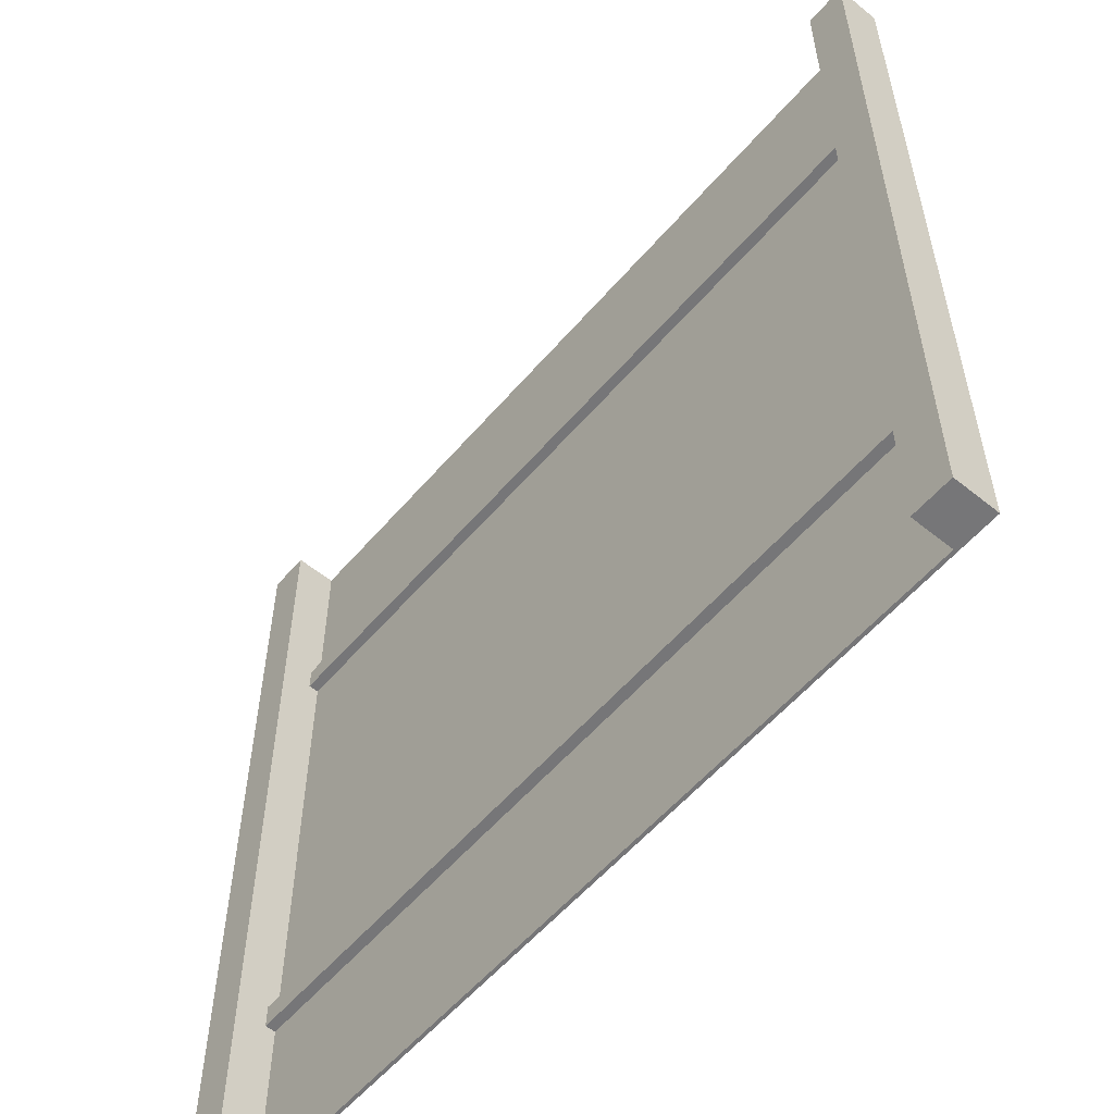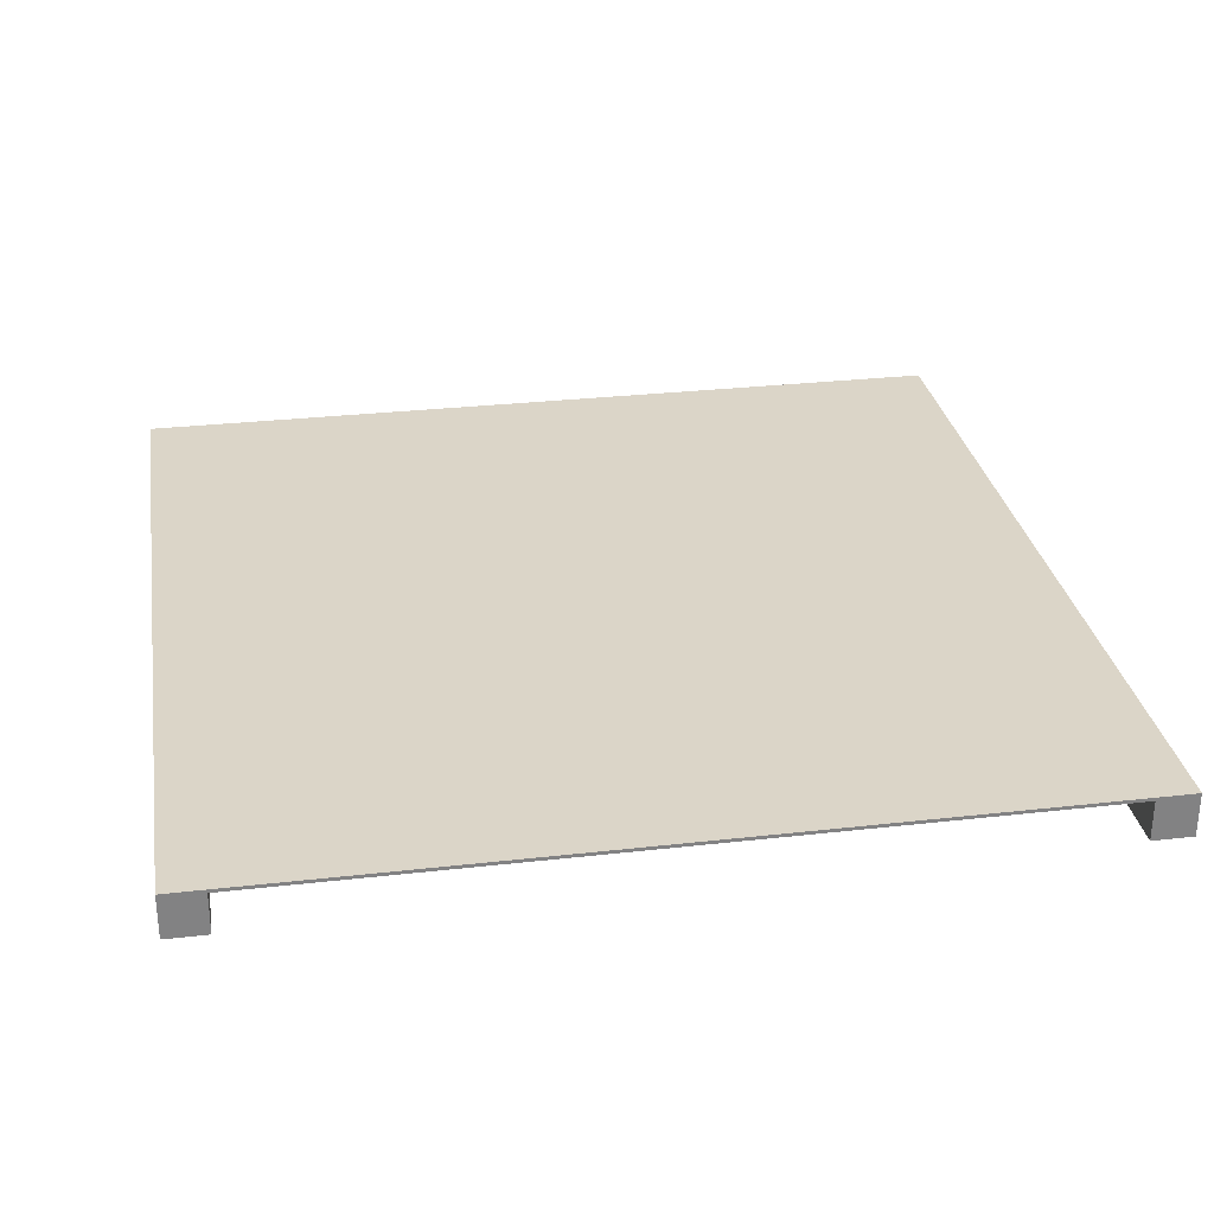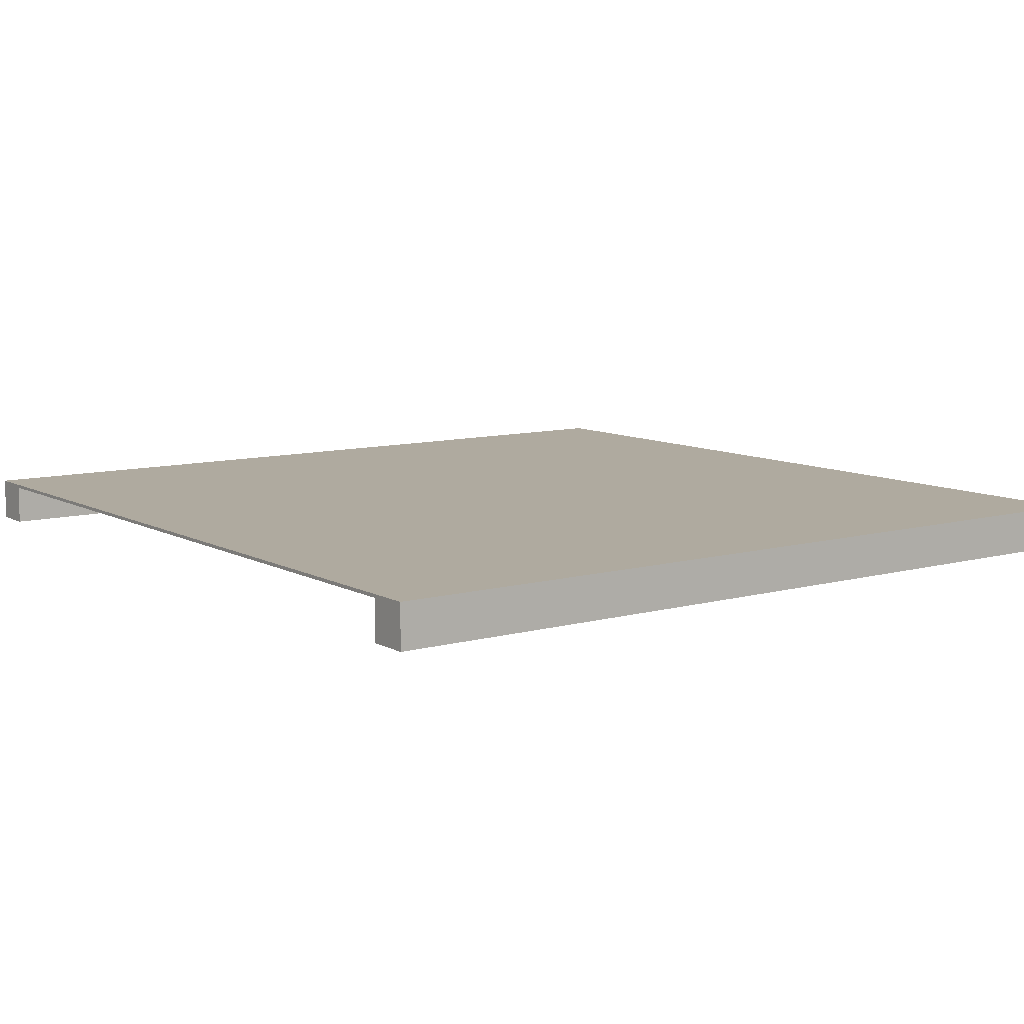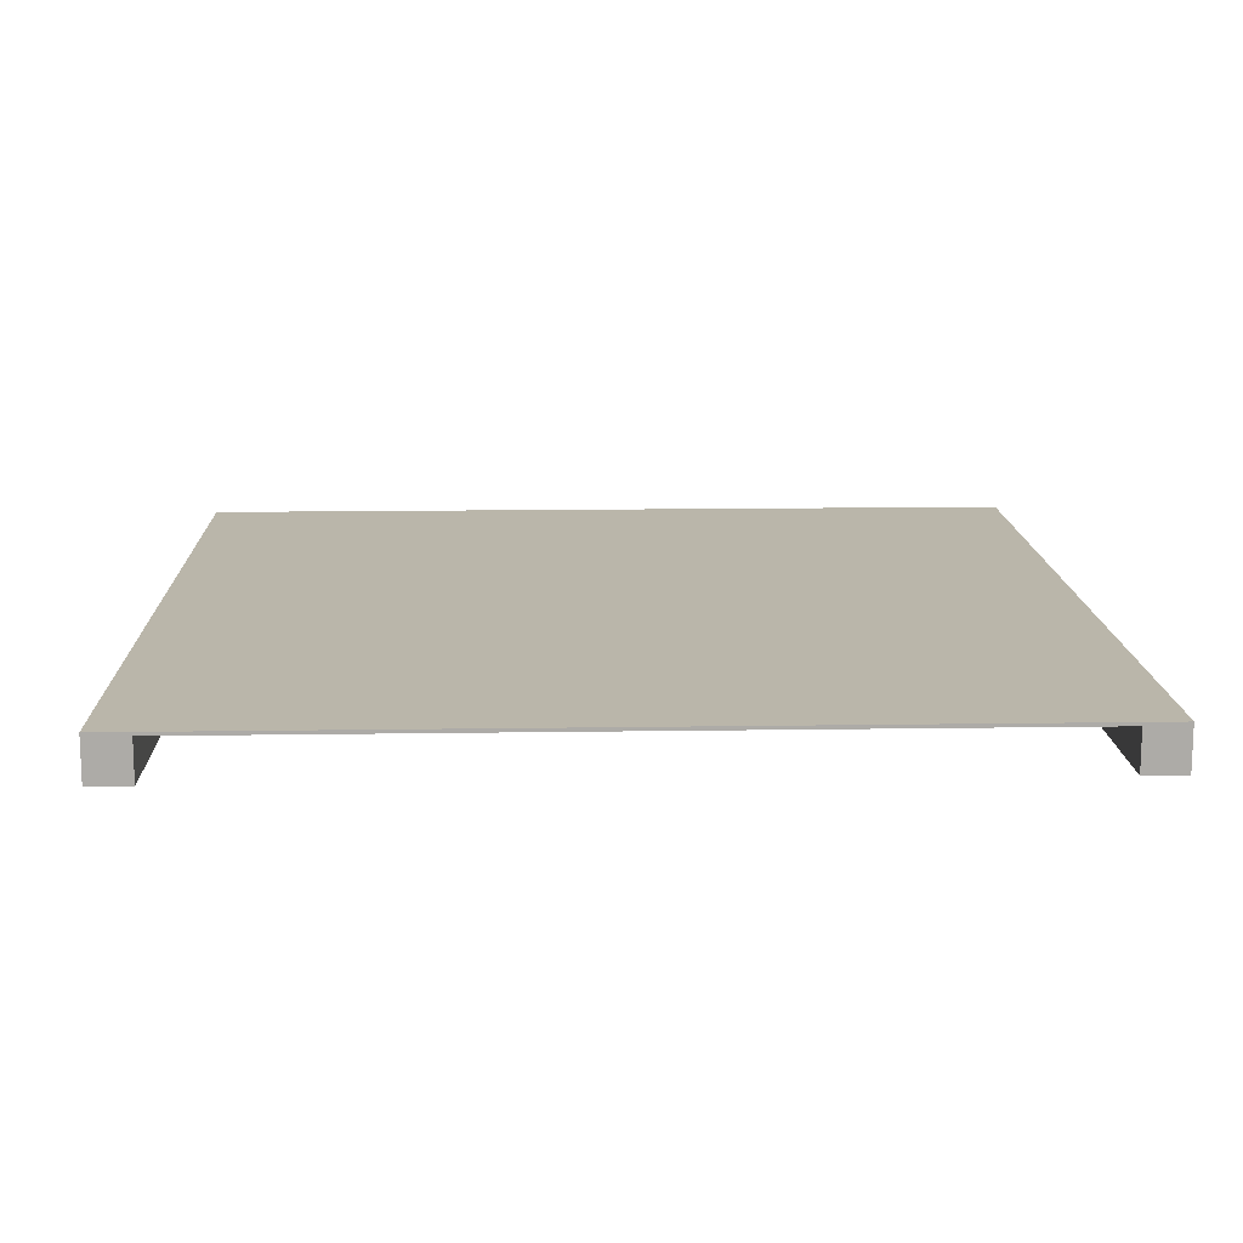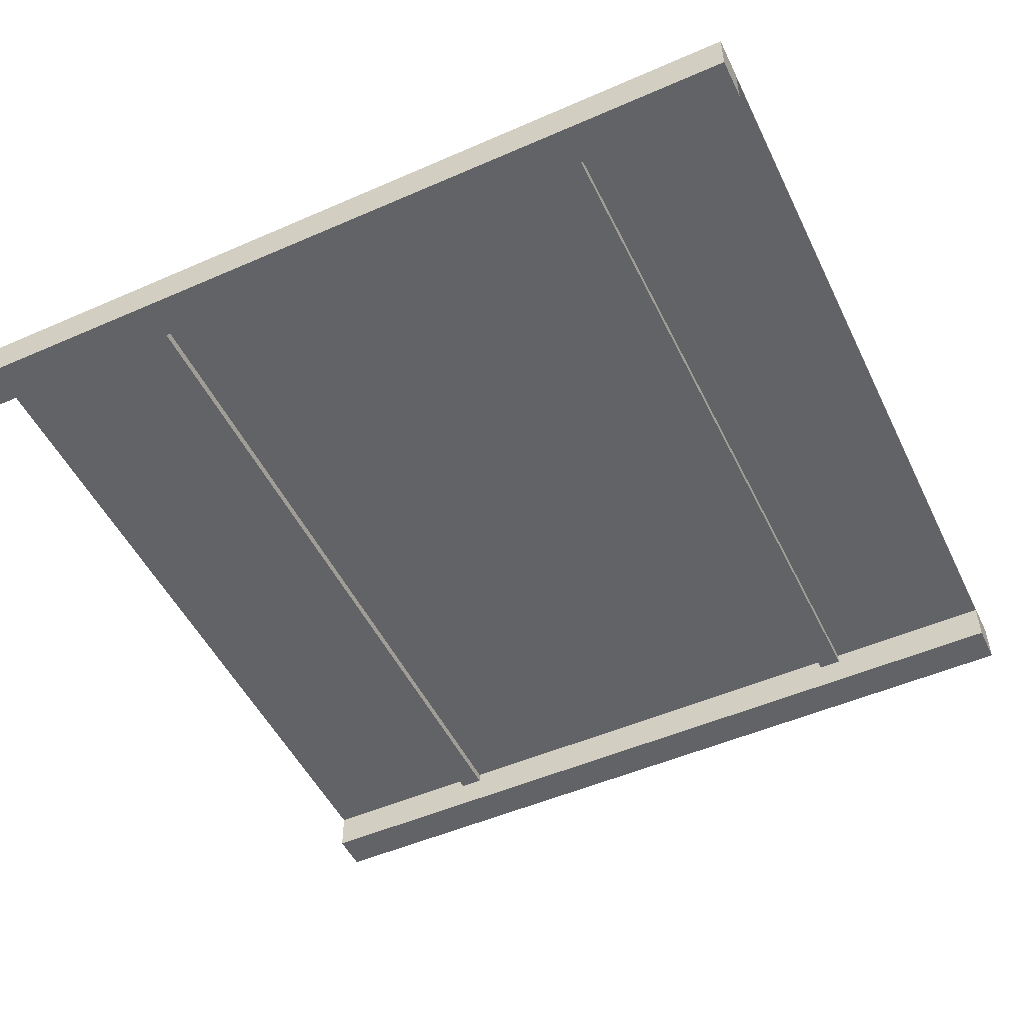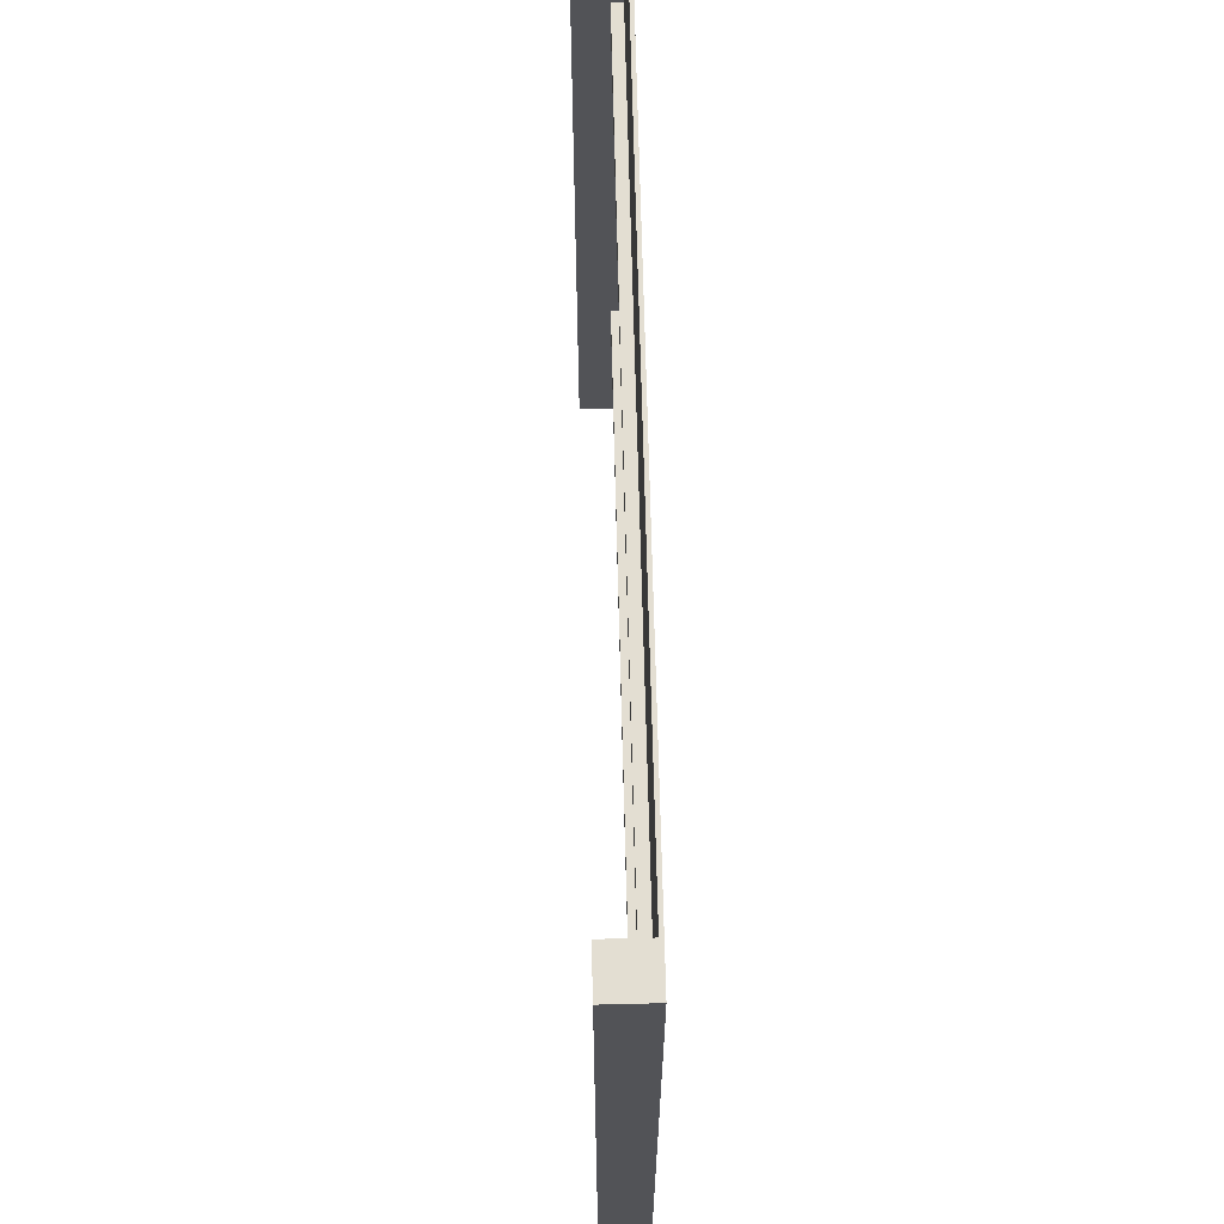
<metadata>
{"format":"obj","ext":"obj","renderer":"f3d","projection":"perspective","resolution":1024,"background":"white","views":[{"elev":-56.9,"azim":49.9,"up":"+Z"},{"elev":29.5,"azim":-9.5,"up":"+Y"},{"elev":9.4,"azim":-126.0,"up":"+Y"},{"elev":13.8,"azim":-2.0,"up":"+Y"},{"elev":-50.8,"azim":115.5,"up":"+Y"},{"elev":67.5,"azim":88.6,"up":"+Z"}]}
</metadata>
<code>
o
v 51.2 50 0
v 50 50 0
v 26.8 50 0
v 25.6 50 0
v 51.2 50 25.6
v 50 50 25.6
v 26.8 50 25.6
v 25.6 50 25.6
v 50 50.9 5.2
v 26.8 50.9 5.2
v 50 50.9 5.9
v 26.8 50.9 5.9
v 50 50.9 19.7
v 26.8 50.9 19.7
v 50 50.9 20.4
v 26.8 50.9 20.4
v 50 51.2 0
v 26.8 51.2 0
v 50 51.2 5.2
v 26.8 51.2 5.2
v 50 51.2 5.9
v 26.8 51.2 5.9
v 50 51.2 19.7
v 26.8 51.2 19.7
v 50 51.2 20.4
v 26.8 51.2 20.4
v 50 51.2 25.6
v 26.8 51.2 25.6
v 51.2 51.3 0
v 25.6 51.3 0
v 51.2 51.3 25.6
v 25.6 51.3 25.6
v 51.2 50 0
v 51.2 50 25.6
v 51.2 51.2 0
v 51.2 51.2 25.6
v 51.2 51.3 0
v 51.2 51.3 25.6
v 26.8 50 0
v 26.8 50 25.6
v 26.8 50.9 5.2
v 26.8 50.9 5.9
v 26.8 50.9 19.7
v 26.8 50.9 20.4
v 26.8 51.2 0
v 26.8 51.2 5.2
v 26.8 51.2 5.9
v 26.8 51.2 19.7
v 26.8 51.2 20.4
v 26.8 51.2 25.6
v 50 50 0
v 50 50 25.6
v 50 50.9 5.2
v 50 50.9 5.9
v 50 50.9 19.7
v 50 50.9 20.4
v 50 51.2 0
v 50 51.2 5.2
v 50 51.2 5.9
v 50 51.2 19.7
v 50 51.2 20.4
v 50 51.2 25.6
v 25.6 50 0
v 25.6 50 25.6
v 25.6 51.2 0
v 25.6 51.2 25.6
v 25.6 51.3 0
v 25.6 51.3 25.6
v 51.2 50 0
v 51.2 51.2 0
v 51.2 51.3 0
v 50 50 0
v 50 51.2 0
v 26.8 50 0
v 26.8 51.2 0
v 25.6 50 0
v 25.6 51.2 0
v 25.6 51.3 0
v 50 50.9 5.2
v 50 51.2 5.2
v 26.8 50.9 5.2
v 26.8 51.2 5.2
v 50 50.9 19.7
v 50 51.2 19.7
v 26.8 50.9 19.7
v 26.8 51.2 19.7
v 50 50.9 5.9
v 50 51.2 5.9
v 26.8 50.9 5.9
v 26.8 51.2 5.9
v 50 50.9 20.4
v 50 51.2 20.4
v 26.8 50.9 20.4
v 26.8 51.2 20.4
v 51.2 50 25.6
v 51.2 51.2 25.6
v 51.2 51.3 25.6
v 50 50 25.6
v 50 51.2 25.6
v 26.8 50 25.6
v 26.8 51.2 25.6
v 25.6 50 25.6
v 25.6 51.2 25.6
v 25.6 51.3 25.6
f 5 2 1
f 6 2 5
f 7 4 3
f 8 4 7
f 11 10 9
f 12 10 11
f 15 14 13
f 16 14 15
f 19 18 17
f 20 18 19
f 23 22 21
f 24 22 23
f 27 26 25
f 28 26 27
f 29 30 31
f 31 30 32
f 35 34 33
f 36 34 35
f 37 36 35
f 38 36 37
f 41 40 39
f 42 40 41
f 43 40 42
f 44 40 43
f 45 41 39
f 46 41 45
f 47 43 42
f 48 43 47
f 49 40 44
f 50 40 49
f 51 52 53
f 53 52 54
f 54 52 55
f 55 52 56
f 51 53 57
f 57 53 58
f 54 55 59
f 59 55 60
f 56 52 61
f 61 52 62
f 63 64 65
f 65 64 66
f 65 66 67
f 67 66 68
f 72 70 69
f 73 71 70
f 73 70 72
f 75 71 73
f 76 75 74
f 77 71 75
f 77 75 76
f 78 71 77
f 81 80 79
f 82 80 81
f 85 84 83
f 86 84 85
f 87 88 89
f 89 88 90
f 91 92 93
f 93 92 94
f 95 96 98
f 96 97 99
f 98 96 99
f 99 97 101
f 100 101 102
f 101 97 103
f 102 101 103
f 103 97 104

</code>
